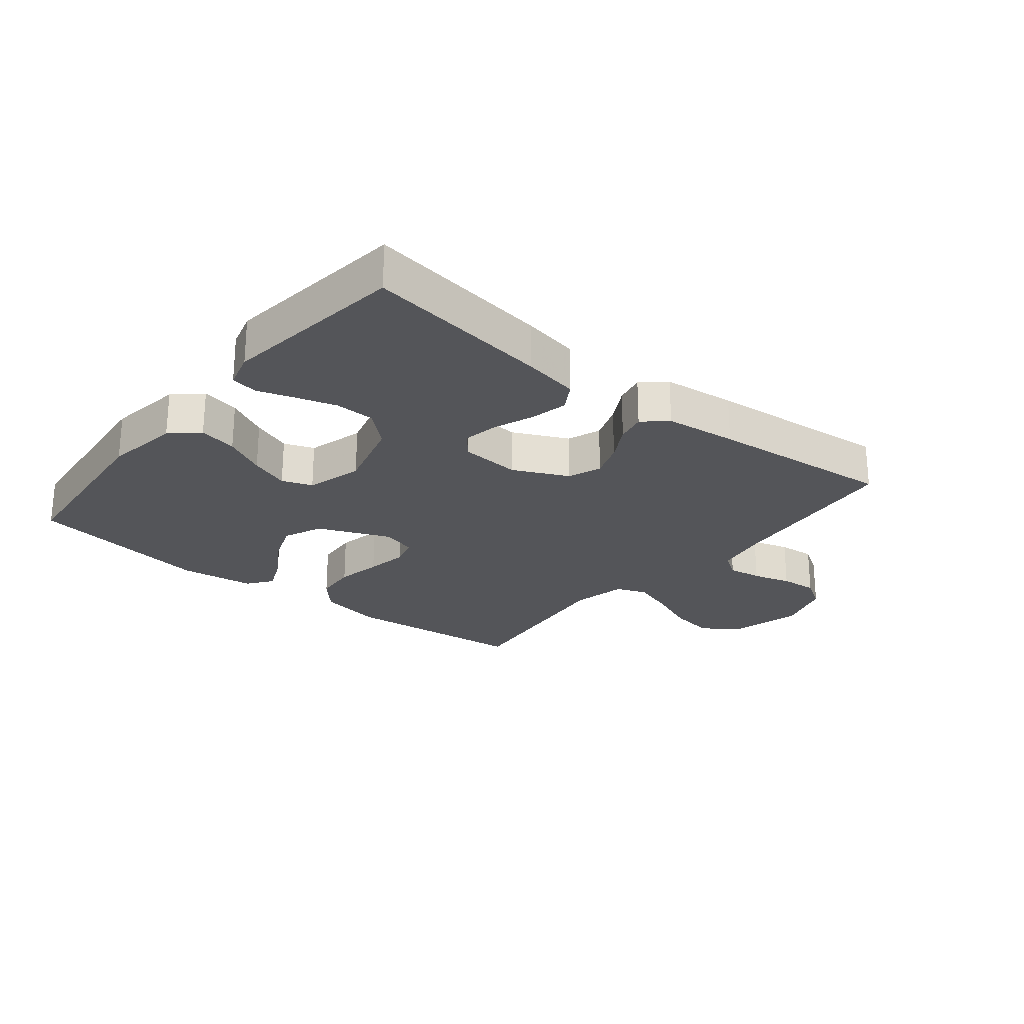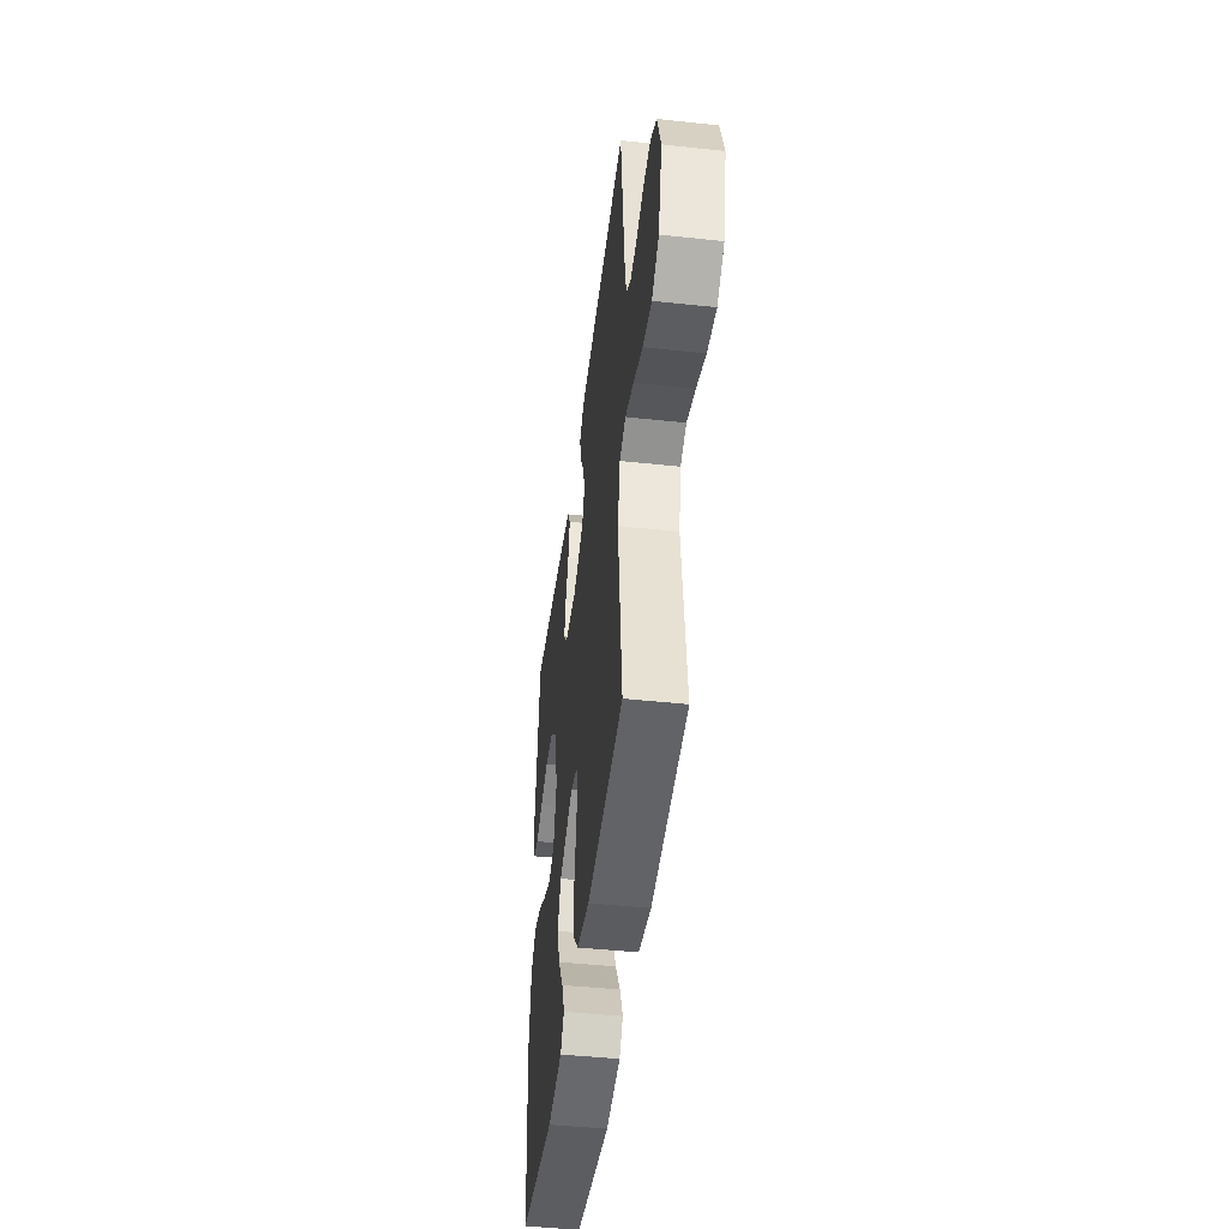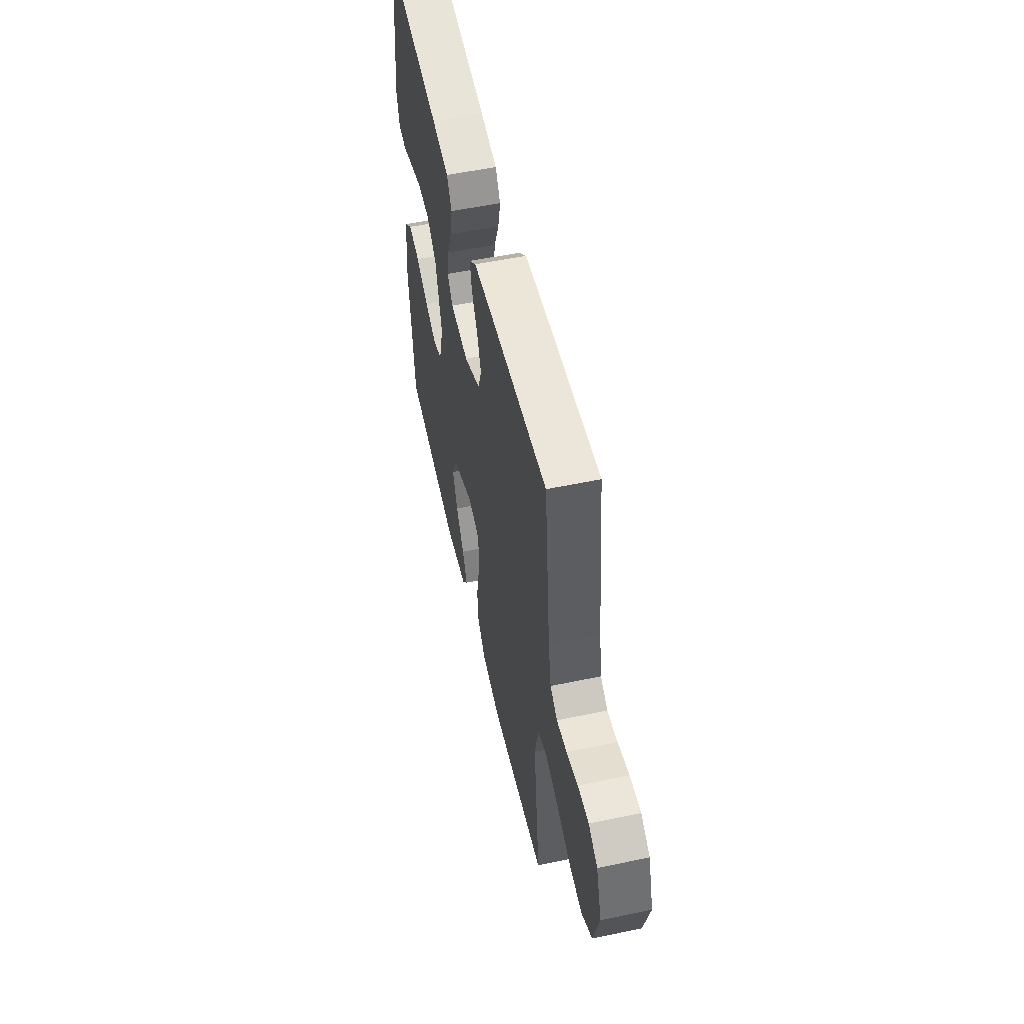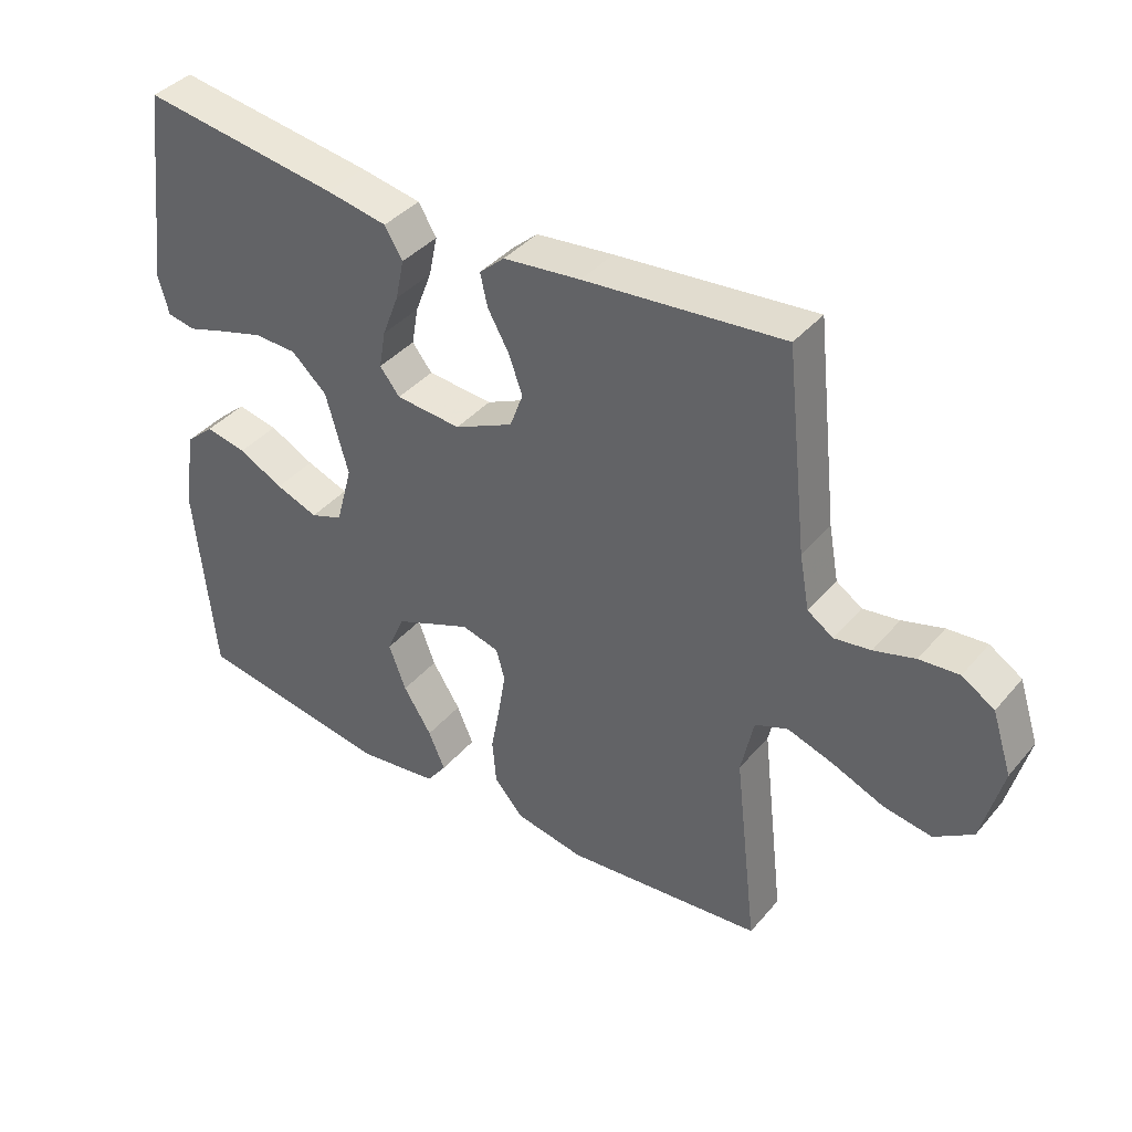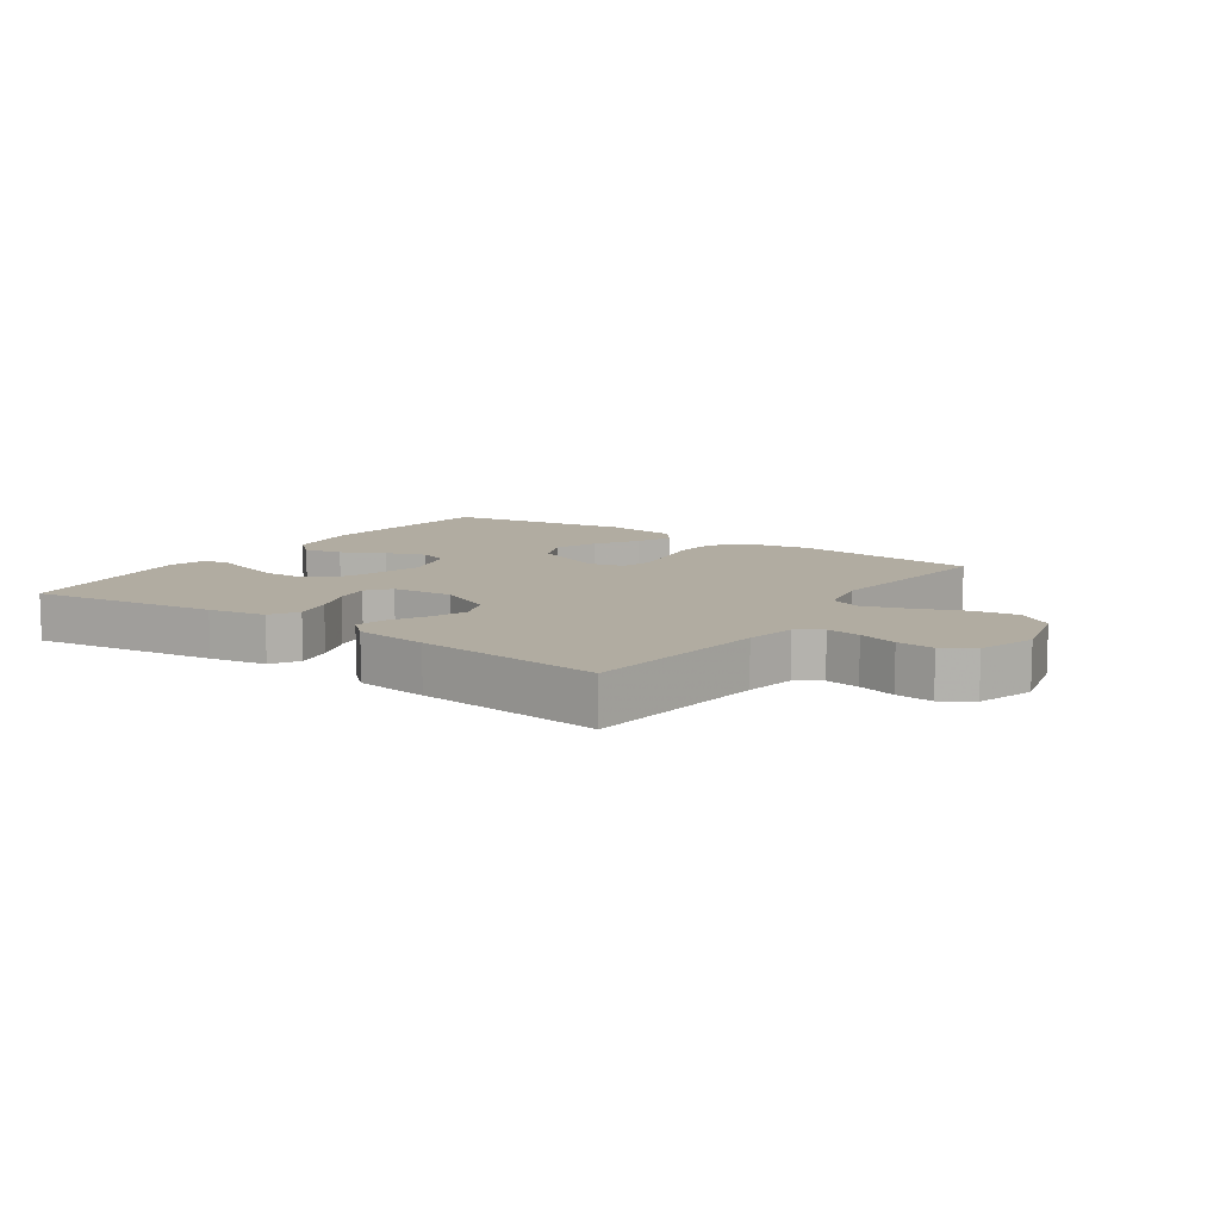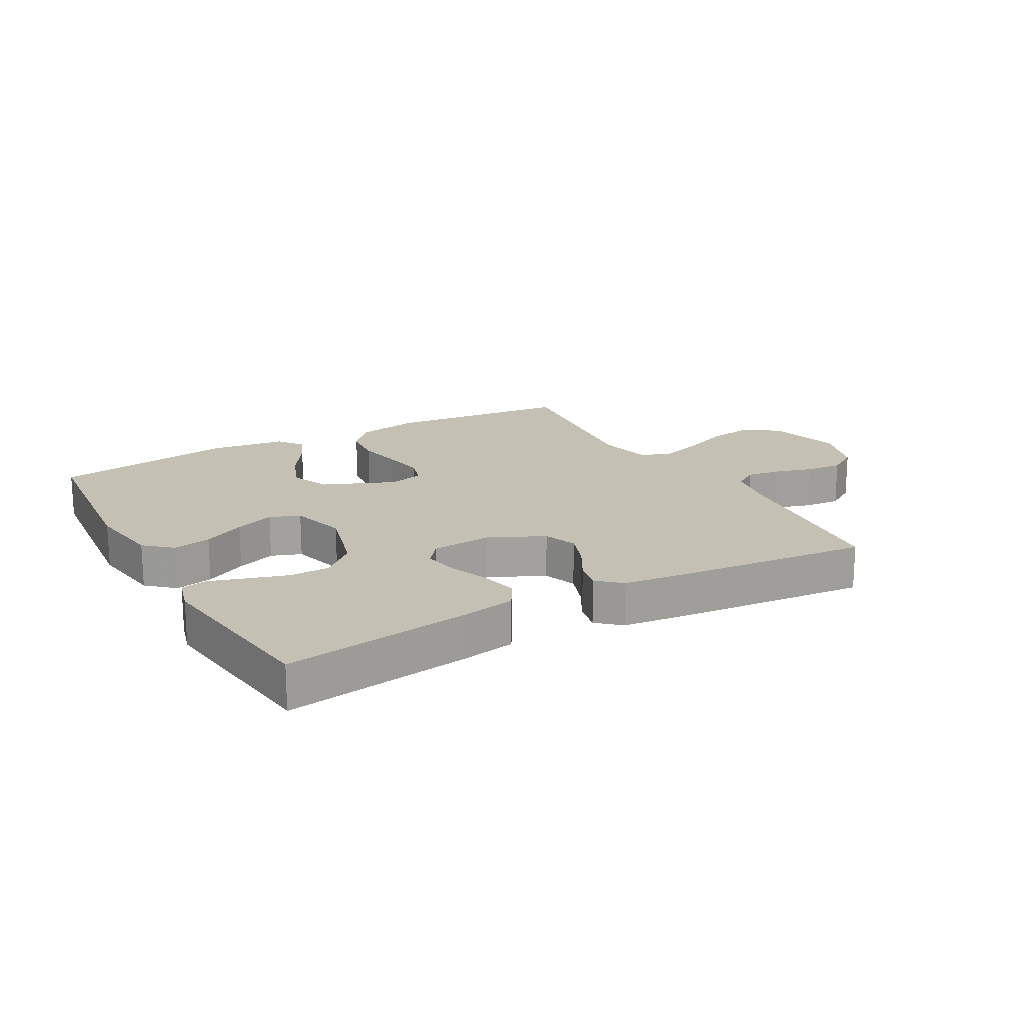
<metadata>
{"format":"obj","ext":"obj","renderer":"f3d","projection":"perspective","resolution":1024,"background":"white","views":[{"elev":-24.6,"azim":-39.0,"up":"+Y"},{"elev":-45.3,"azim":82.9,"up":"+Z"},{"elev":54.0,"azim":77.4,"up":"+Z"},{"elev":39.4,"azim":35.8,"up":"+Z"},{"elev":10.2,"azim":34.8,"up":"+Y"},{"elev":18.3,"azim":-29.3,"up":"+Y"}]}
</metadata>
<code>
v -0.5 0.07 -0.5
v -0.529 0.07 -0.2
v -0.511 0.07 -0.077
v -0.467 0.07 -0.038
v -0.405 0.07 -0.051
v -0.337 0.07 -0.086
v -0.273 0.07 -0.11
v -0.224 0.07 -0.092
v -0.199 0.07 0
v -0.233 0.07 0.122
v -0.287 0.07 0.171
v -0.352 0.07 0.173
v -0.419 0.07 0.153
v -0.478 0.07 0.134
v -0.521 0.07 0.142
v -0.537 0.07 0.2
v -0.5 0.07 0.5
v -0.2 0.07 0.456
v -0.108 0.07 0.439
v -0.081 0.07 0.394
v -0.094 0.07 0.333
v -0.119 0.07 0.268
v -0.129 0.07 0.211
v -0.099 0.07 0.173
v 0 0.07 0.165
v 0.089 0.07 0.207
v 0.109 0.07 0.261
v 0.088 0.07 0.319
v 0.056 0.07 0.376
v 0.045 0.07 0.425
v 0.083 0.07 0.459
v 0.2 0.07 0.472
v 0.5 0.07 0.5
v 0.533 0.07 0.2
v 0.548 0.07 0.118
v 0.587 0.07 0.092
v 0.642 0.07 0.1
v 0.704 0.07 0.118
v 0.764 0.07 0.123
v 0.813 0.07 0.092
v 0.843 0.07 0
v 0.812 0.07 -0.12
v 0.754 0.07 -0.159
v 0.681 0.07 -0.147
v 0.604 0.07 -0.115
v 0.534 0.07 -0.092
v 0.484 0.07 -0.111
v 0.465 0.07 -0.2
v 0.5 0.07 -0.5
v 0.2 0.07 -0.529
v 0.095 0.07 -0.509
v 0.051 0.07 -0.459
v 0.045 0.07 -0.39
v 0.059 0.07 -0.316
v 0.07 0.07 -0.248
v 0.057 0.07 -0.201
v 0 0.07 -0.186
v -0.116 0.07 -0.234
v -0.143 0.07 -0.297
v -0.117 0.07 -0.366
v -0.074 0.07 -0.434
v -0.049 0.07 -0.492
v -0.079 0.07 -0.532
v -0.2 0.07 -0.548
v -0.5 0 -0.5
v -0.529 0 -0.2
v -0.511 0 -0.077
v -0.467 0 -0.038
v -0.405 0 -0.051
v -0.337 0 -0.086
v -0.273 0 -0.11
v -0.224 0 -0.092
v -0.199 0 0
v -0.233 0 0.122
v -0.287 0 0.171
v -0.352 0 0.173
v -0.419 0 0.153
v -0.478 0 0.134
v -0.521 0 0.142
v -0.537 0 0.2
v -0.5 0 0.5
v -0.2 0 0.456
v -0.108 0 0.439
v -0.081 0 0.394
v -0.094 0 0.333
v -0.119 0 0.268
v -0.129 0 0.211
v -0.099 0 0.173
v 0 0 0.165
v 0.089 0 0.207
v 0.109 0 0.261
v 0.088 0 0.319
v 0.056 0 0.376
v 0.045 0 0.425
v 0.083 0 0.459
v 0.2 0 0.472
v 0.5 0 0.5
v 0.533 0 0.2
v 0.548 0 0.118
v 0.587 0 0.092
v 0.642 0 0.1
v 0.704 0 0.118
v 0.764 0 0.123
v 0.813 0 0.092
v 0.843 0 0
v 0.812 0 -0.12
v 0.754 0 -0.159
v 0.681 0 -0.147
v 0.604 0 -0.115
v 0.534 0 -0.092
v 0.484 0 -0.111
v 0.465 0 -0.2
v 0.5 0 -0.5
v 0.2 0 -0.529
v 0.095 0 -0.509
v 0.051 0 -0.459
v 0.045 0 -0.39
v 0.059 0 -0.316
v 0.07 0 -0.248
v 0.057 0 -0.201
v 0 0 -0.186
v -0.116 0 -0.234
v -0.143 0 -0.297
v -0.117 0 -0.366
v -0.074 0 -0.434
v -0.049 0 -0.492
v -0.079 0 -0.532
v -0.2 0 -0.548
f 60 61 62 63
f 59 60 63 64
f 51 52 53 54
f 51 54 55
f 48 49 50 51
f 47 48 51 55
f 46 47 55 56
f 42 43 44 45
f 42 45 46
f 41 42 46
f 37 38 39 40
f 36 37 40 41
f 31 32 33 34
f 31 34 35
f 28 29 30 31
f 27 28 31 35
f 26 27 35 36
f 19 20 21 22
f 19 22 23
f 18 19 23
f 17 18 23
f 16 17 23 24
f 13 14 15 16
f 12 13 16
f 11 12 16 24
f 3 4 5 6
f 3 6 7
f 2 3 7
f 59 64 1 2
f 58 59 2 7
f 57 58 7 8
f 56 57 8 9
f 46 56 9 10
f 25 26 36 41
f 24 25 41 46
f 10 11 24 46
f 127 126 125 124
f 128 127 124 123
f 118 117 116 115
f 119 118 115
f 115 114 113 112
f 119 115 112 111
f 120 119 111 110
f 109 108 107 106
f 110 109 106
f 110 106 105
f 104 103 102 101
f 105 104 101 100
f 98 97 96 95
f 99 98 95
f 95 94 93 92
f 99 95 92 91
f 100 99 91 90
f 86 85 84 83
f 87 86 83
f 87 83 82
f 87 82 81
f 88 87 81 80
f 80 79 78 77
f 80 77 76
f 88 80 76 75
f 70 69 68 67
f 71 70 67
f 71 67 66
f 66 65 128 123
f 71 66 123 122
f 72 71 122 121
f 73 72 121 120
f 74 73 120 110
f 105 100 90 89
f 110 105 89 88
f 110 88 75 74
f 1 65 66 2
f 2 66 67 3
f 3 67 68 4
f 4 68 69 5
f 5 69 70 6
f 6 70 71 7
f 7 71 72 8
f 8 72 73 9
f 9 73 74 10
f 10 74 75 11
f 11 75 76 12
f 12 76 77 13
f 13 77 78 14
f 14 78 79 15
f 15 79 80 16
f 16 80 81 17
f 17 81 82 18
f 18 82 83 19
f 19 83 84 20
f 20 84 85 21
f 21 85 86 22
f 22 86 87 23
f 23 87 88 24
f 24 88 89 25
f 25 89 90 26
f 26 90 91 27
f 27 91 92 28
f 28 92 93 29
f 29 93 94 30
f 30 94 95 31
f 31 95 96 32
f 32 96 97 33
f 33 97 98 34
f 34 98 99 35
f 35 99 100 36
f 36 100 101 37
f 37 101 102 38
f 38 102 103 39
f 39 103 104 40
f 40 104 105 41
f 41 105 106 42
f 42 106 107 43
f 43 107 108 44
f 44 108 109 45
f 45 109 110 46
f 46 110 111 47
f 47 111 112 48
f 48 112 113 49
f 49 113 114 50
f 50 114 115 51
f 51 115 116 52
f 52 116 117 53
f 53 117 118 54
f 54 118 119 55
f 55 119 120 56
f 56 120 121 57
f 57 121 122 58
f 58 122 123 59
f 59 123 124 60
f 60 124 125 61
f 61 125 126 62
f 62 126 127 63
f 63 127 128 64
f 64 128 65 1

</code>
